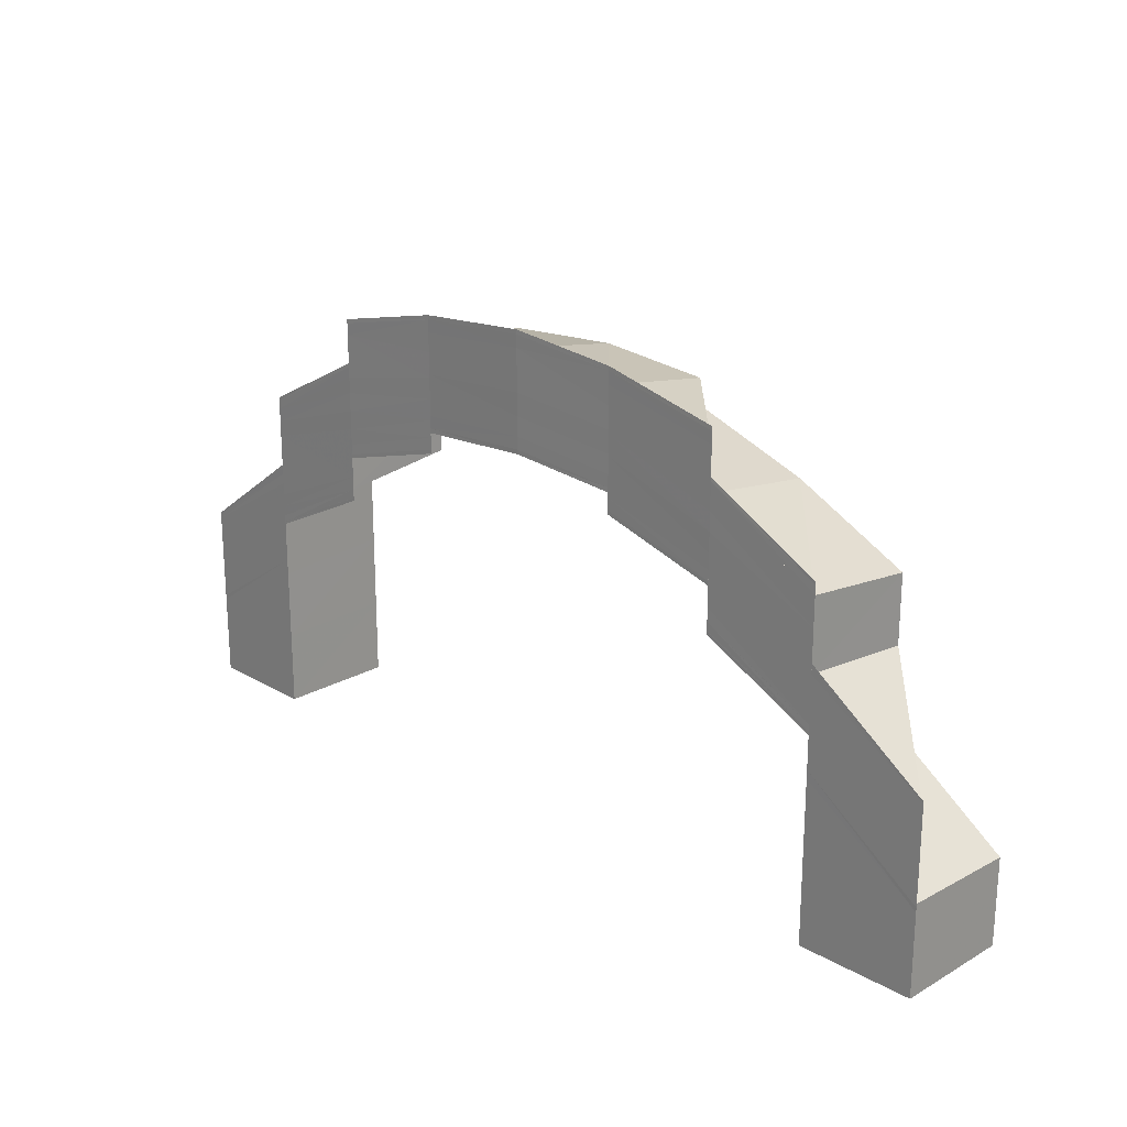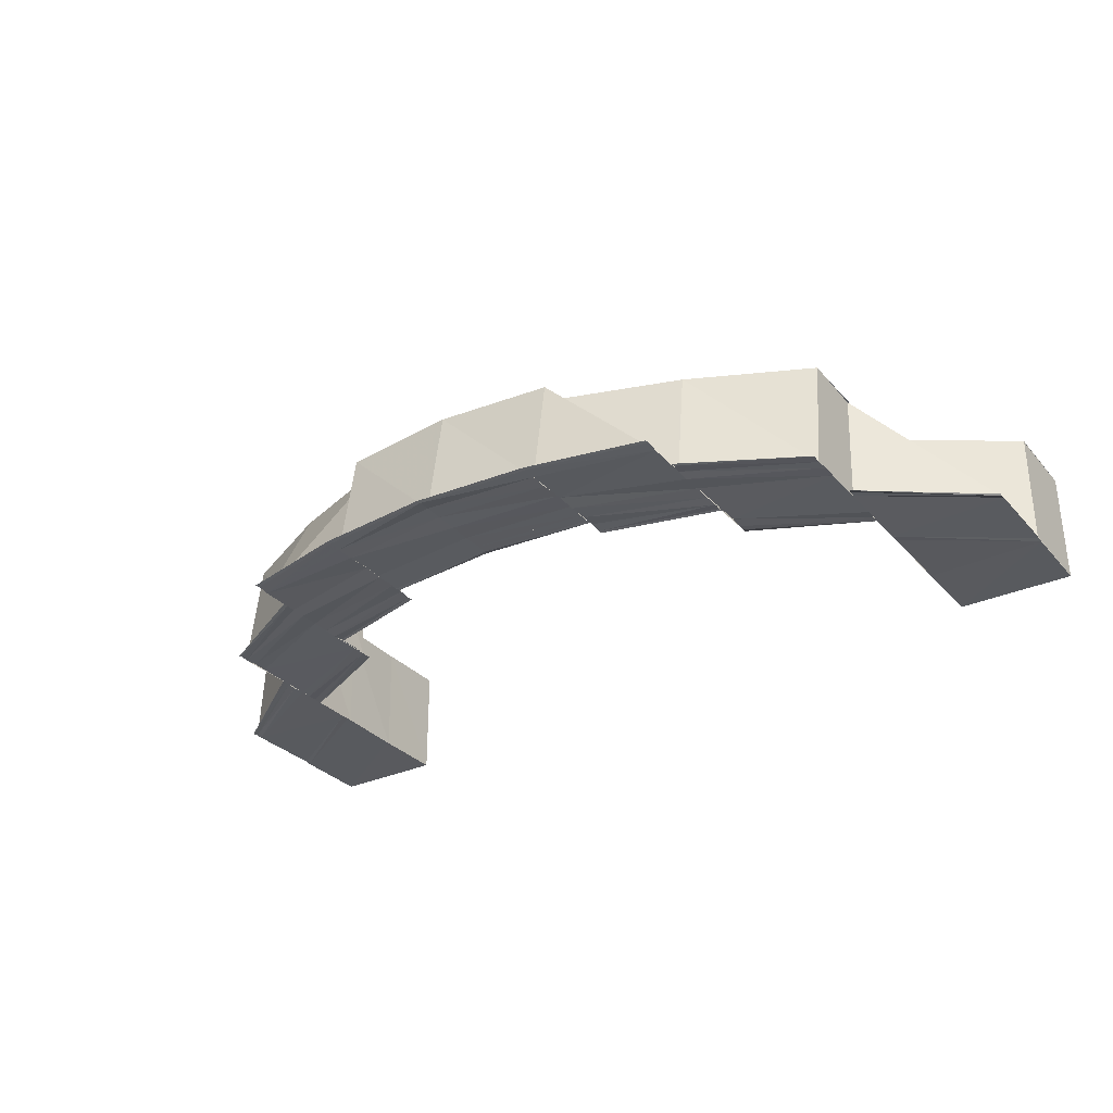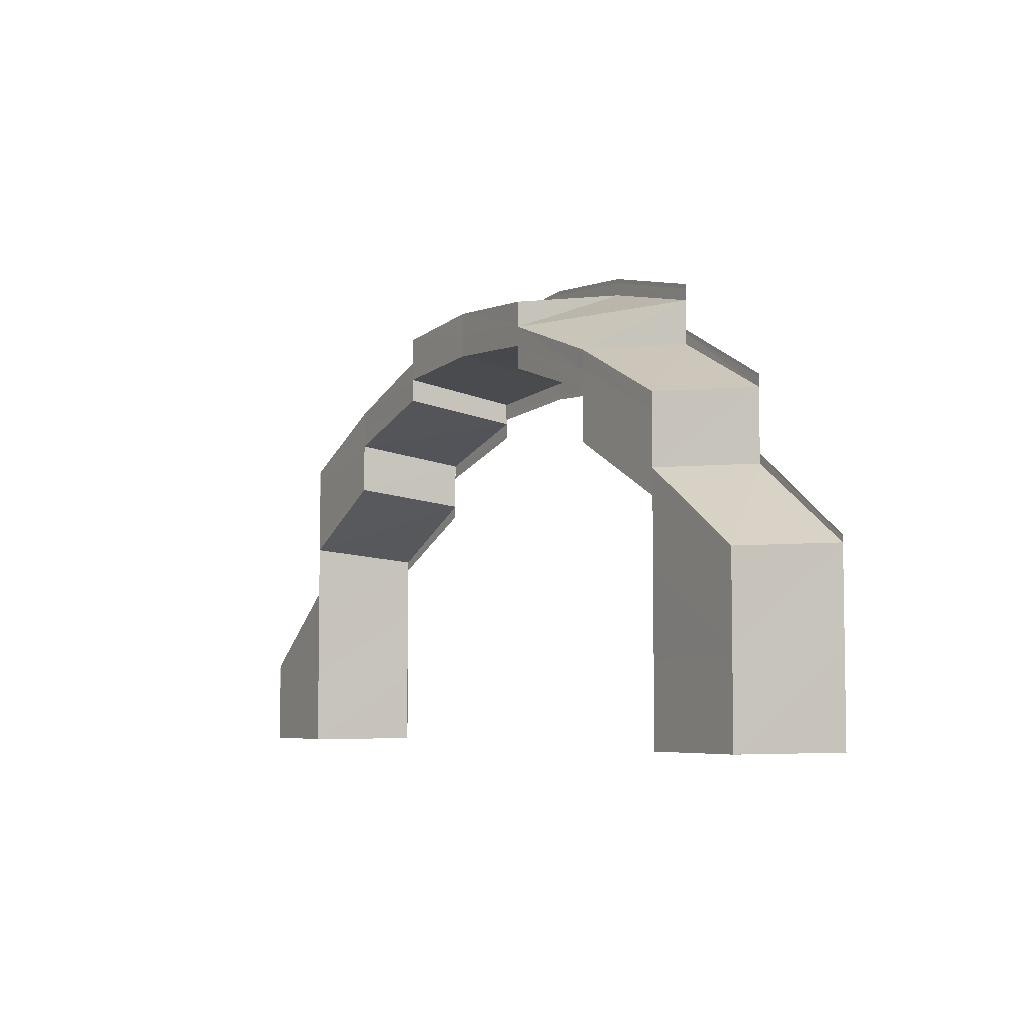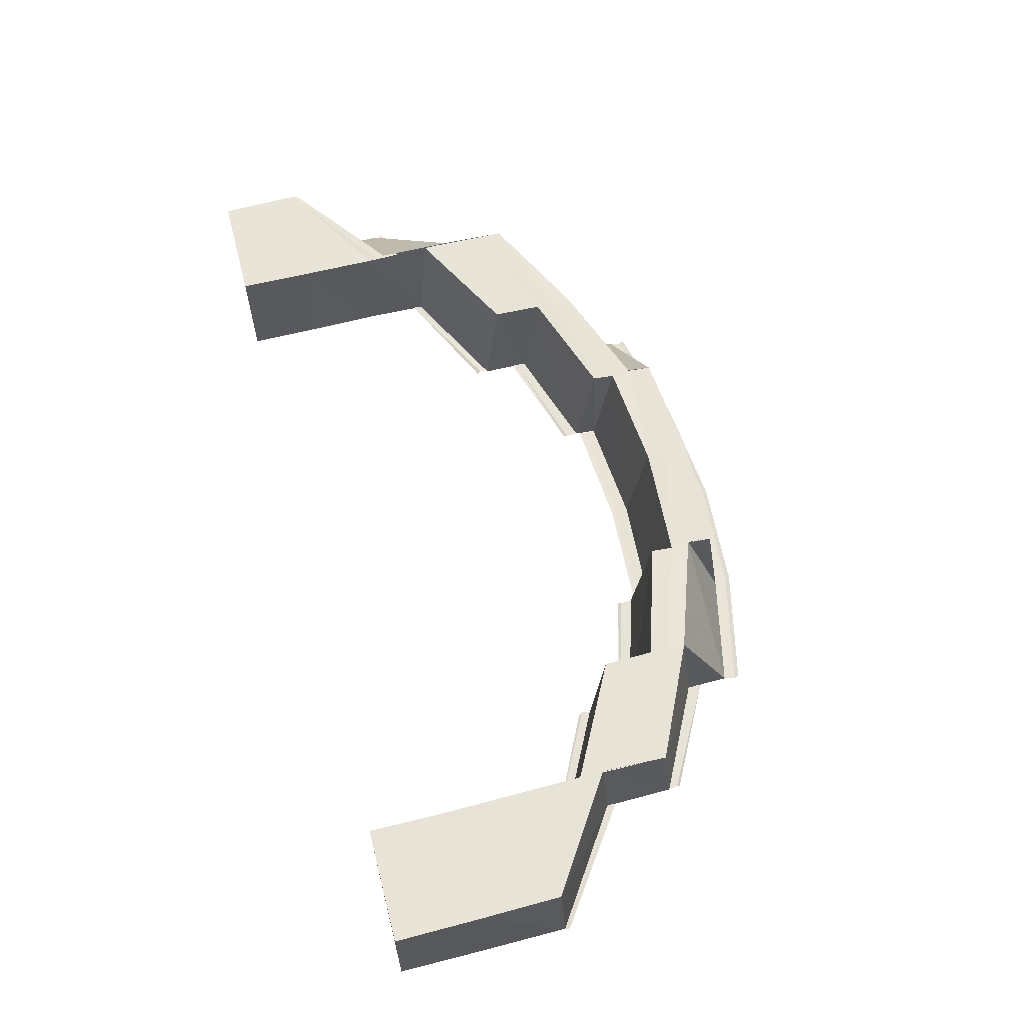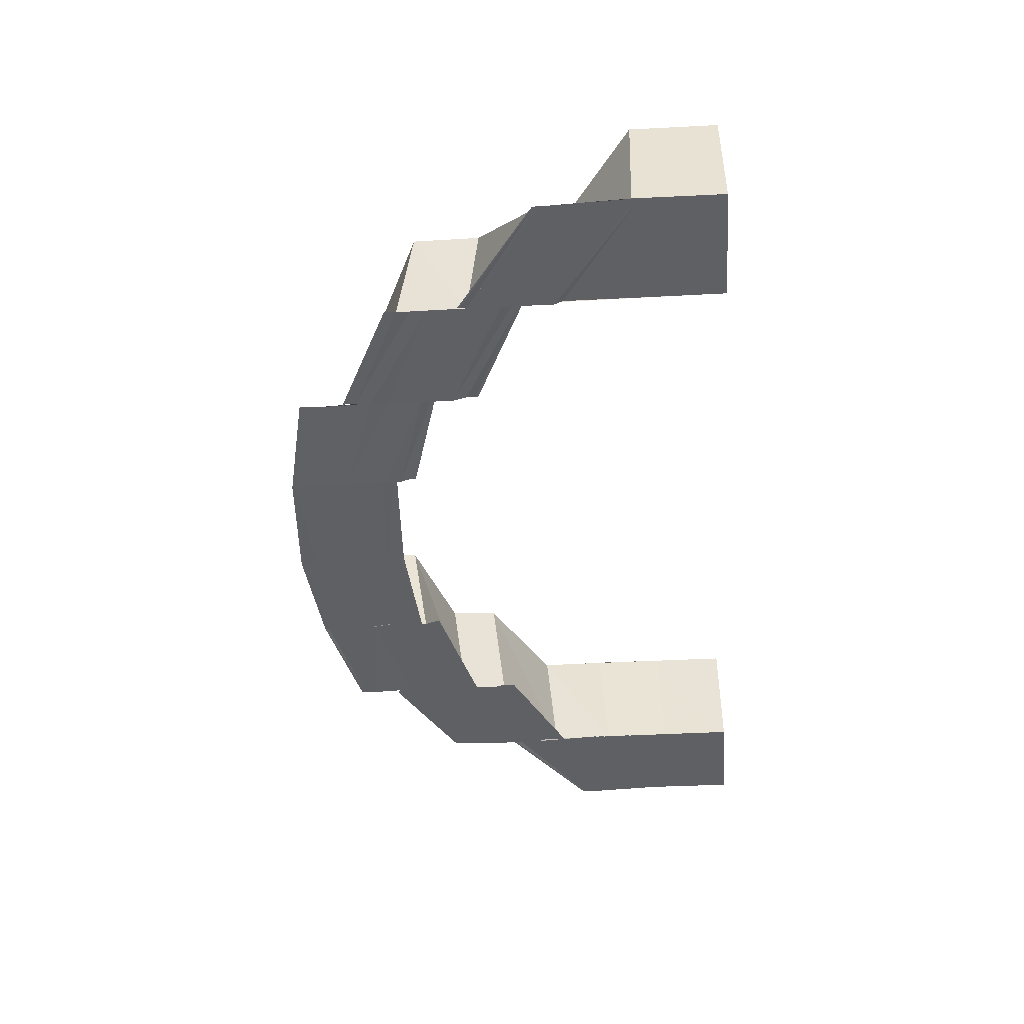
<metadata>
{"format":"obj","ext":"obj","renderer":"f3d","projection":"perspective","resolution":1024,"background":"white","views":[{"elev":21.7,"azim":45.1,"up":"+Z"},{"elev":-31.1,"azim":33.6,"up":"+Y"},{"elev":-5.6,"azim":-119.8,"up":"+Z"},{"elev":61.2,"azim":-104.5,"up":"+Y"},{"elev":-44.7,"azim":94.6,"up":"+Y"}]}
</metadata>
<code>
o 155
v 2251 1879 7.575
v 2251 1879 7.583
v 2251 1879 7.575
v 2251 1879 7.575
v 2251 1879 7.575
v 2251 1879 7.575
v 2251 1879 7.575
v 2251 1879 7.582
v 2251 1879 7.575
v 2251 1879 7.582
v 2251 1879 7.575
v 2251 1879 7.575
v 2251 1879 7.582
v 2251 1879 7.575
v 2251 1879 7.582
v 2251 1879 7.582
v 2251 1879 7.575
v 2251 1879 7.588
v 2251 1879 7.589
v 2251 1879 7.582
v 2251 1879 7.59
v 2251 1879 7.595
v 2251 1879 7.596
v 2251 1879 7.59
v 2251 1879 7.597
v 2251 1879 7.59
v 2251 1879 7.598
v 2251 1879 7.597
v 2251 1879 7.598
v 2251 1879 7.591
v 2251 1879 7.591
v 2251 1879 7.59
v 2251 1879 7.591
v 2251 1879 7.582
v 2251 1879 7.575
v 2251 1879 7.59
v 2251 1879 7.59
v 2251 1879 7.597
v 2251 1879 7.59
v 2251 1879 7.591
v 2251 1879 7.591
v 2251 1879 7.598
v 2251 1879 7.598
v 2251 1879 7.591
v 2251 1879 7.589
v 2251 1879 7.582
v 2251 1879 7.59
v 2251 1879 7.596
v 2251 1879 7.581
v 2251 1879 7.575
v 2251 1879 7.588
v 2251 1879 7.587
v 2251 1879 7.594
v 2251 1879 7.593
v 2251 1879 7.594
v 2251 1879 7.599
v 2251 1879 7.597
v 2251 1879 7.596
v 2251 1879 7.59
v 2251 1879 7.603
v 2251 1879 7.596
v 2251 1879 7.602
v 2251 1879 7.603
v 2251 1879 7.608
v 2251 1879 7.603
v 2251 1879 7.604
v 2251 1879 7.604
v 2251 1879 7.609
v 2251 1879 7.609
v 2251 1879 7.604
v 2251 1879 7.612
v 2251 1879 7.607
v 2251 1879 7.614
v 2251 1879 7.61
v 2251 1879 7.612
v 2251 1879 7.612
v 2251 1879 7.612
v 2251 1879 7.613
v 2251 1879 7.613
v 2251 1879 7.615
v 2251 1879 7.615
v 2251 1879 7.613
v 2251 1879 7.613
v 2251 1879 7.61
v 2251 1879 7.612
v 2251 1879 7.611
v 2251 1879 7.608
v 2251 1879 7.613
v 2251 1879 7.606
v 2251 1879 7.605
v 2251 1879 7.605
v 2251 1879 7.602
v 2251 1879 7.608
v 2251 1879 7.607
v 2251 1879 7.604
v 2251 1879 7.605
v 2251 1879 7.604
v 2251 1879 7.601
v 2251 1879 7.601
v 2251 1879 7.601
v 2251 1879 7.602
v 2251 1879 7.607
v 2251 1879 7.608
v 2251 1879 7.607
v 2251 1879 7.606
v 2251 1879 7.605
v 2251 1879 7.606
v 2251 1879 7.606
v 2251 1879 7.606
v 2251 1879 7.607
v 2251 1879 7.609
v 2251 1879 7.607
v 2251 1879 7.61
v 2251 1879 7.607
v 2251 1879 7.606
v 2251 1879 7.606
v 2251 1879 7.605
v 2251 1879 7.606
v 2251 1879 7.606
v 2251 1879 7.609
v 2251 1879 7.608
v 2251 1879 7.608
v 2251 1879 7.607
v 2251 1879 7.607
v 2251 1879 7.607
v 2251 1879 7.606
v 2251 1879 7.605
v 2251 1879 7.606
v 2251 1879 7.609
v 2251 1879 7.607
v 2251 1879 7.606
v 2251 1879 7.606
v 2251 1879 7.607
v 2251 1879 7.606
v 2251 1879 7.607
v 2251 1879 7.606
v 2251 1879 7.605
v 2251 1879 7.606
v 2251 1879 7.605
v 2251 1879 7.61
v 2251 1879 7.612
v 2251 1879 7.608
v 2251 1879 7.609
v 2251 1879 7.608
v 2251 1879 7.612
v 2251 1879 7.61
v 2251 1879 7.608
v 2251 1879 7.607
v 2251 1879 7.61
v 2251 1879 7.603
v 2251 1879 7.602
v 2251 1879 7.597
v 2251 1879 7.602
v 2251 1879 7.596
v 2251 1879 7.597
v 2251 1879 7.59
v 2251 1879 7.597
v 2251 1879 7.598
v 2251 1879 7.598
v 2251 1879 7.591
v 2251 1879 7.591
v 2251 1879 7.598
v 2251 1879 7.59
v 2251 1879 7.59
v 2251 1879 7.583
v 2251 1879 7.582
v 2251 1879 7.59
v 2251 1879 7.575
v 2251 1879 7.582
v 2251 1879 7.575
v 2251 1879 7.575
v 2251 1879 7.575
v 2251 1879 7.582
v 2251 1879 7.582
v 2251 1879 7.588
v 2251 1879 7.589
v 2251 1879 7.59
v 2251 1879 7.582
v 2251 1879 7.588
v 2251 1879 7.575
v 2251 1879 7.582
v 2251 1879 7.594
v 2251 1879 7.593
v 2251 1879 7.587
v 2251 1879 7.581
v 2251 1879 7.588
v 2251 1879 7.582
v 2251 1879 7.575
v 2251 1879 7.575
v 2251 1879 7.593
v 2251 1879 7.598
v 2251 1879 7.575
v 2251 1879 7.575
v 2251 1879 7.575
v 2251 1879 7.575
v 2251 1879 7.592
v 2251 1879 7.593
v 2251 1879 7.592
v 2251 1879 7.597
v 2251 1879 7.597
v 2251 1879 7.597
v 2251 1879 7.598
v 2251 1879 7.582
v 2251 1879 7.582
v 2251 1879 7.575
v 2251 1879 7.589
v 2251 1879 7.59
v 2251 1879 7.582
v 2251 1879 7.59
v 2251 1879 7.597
v 2251 1879 7.591
v 2251 1879 7.59
v 2251 1879 7.591
v 2251 1879 7.598
v 2251 1879 7.598
v 2251 1879 7.597
v 2251 1879 7.598
v 2251 1879 7.6
v 2251 1879 7.599
v 2251 1879 7.594
v 2251 1879 7.602
v 2251 1879 7.607
v 2251 1879 7.605
v 2251 1879 7.599
v 2251 1879 7.608
v 2251 1879 7.603
v 2251 1879 7.606
v 2251 1879 7.603
v 2251 1879 7.598
v 2251 1879 7.602
v 2251 1879 7.603
v 2251 1879 7.606
v 2251 1879 7.598
v 2251 1879 7.593
v 2251 1879 7.597
v 2251 1879 7.598
v 2251 1879 7.597
v 2251 1879 7.592
v 2251 1879 7.592
v 2251 1879 7.592
v 2251 1879 7.593
v 2251 1879 7.599
v 2251 1879 7.594
v 2251 1879 7.6
v 2251 1879 7.593
v 2251 1879 7.598
v 2251 1879 7.603
v 2251 1879 7.593
v 2251 1879 7.592
v 2251 1879 7.592
v 2251 1879 7.597
v 2251 1879 7.597
v 2251 1879 7.592
v 2251 1879 7.605
v 2251 1879 7.602
v 2251 1879 7.606
v 2251 1879 7.608
v 2251 1879 7.602
v 2251 1879 7.605
v 2251 1879 7.602
v 2251 1879 7.601
v 2251 1879 7.601
v 2251 1879 7.604
v 2251 1879 7.604
v 2251 1879 7.601
v 2251 1879 7.607
v 2251 1879 7.61
v 2251 1879 7.608
v 2251 1879 7.607
v 2251 1879 7.602
v 2251 1879 7.608
v 2251 1879 7.603
v 2251 1879 7.612
v 2251 1879 7.609
v 2251 1879 7.608
v 2251 1879 7.609
v 2251 1879 7.604
v 2251 1879 7.604
v 2251 1879 7.603
v 2251 1879 7.604
v 2251 1879 7.612
v 2251 1879 7.614
v 2251 1879 7.615
v 2251 1879 7.614
v 2251 1879 7.615
v 2251 1879 7.613
v 2251 1879 7.613
v 2251 1879 7.612
v 2251 1879 7.613
v 2251 1879 7.616
v 2251 1879 7.615
v 2251 1879 7.616
v 2251 1879 7.615
v 2251 1879 7.615
v 2251 1879 7.614
v 2251 1879 7.615
v 2251 1879 7.613
v 2251 1879 7.615
v 2251 1879 7.615
v 2251 1879 7.614
v 2251 1879 7.615
v 2251 1879 7.616
v 2251 1879 7.616
v 2251 1879 7.615
v 2251 1879 7.616
v 2251 1879 7.612
v 2251 1879 7.614
v 2251 1879 7.615
v 2251 1879 7.613
v 2251 1879 7.612
v 2251 1879 7.614
v 2251 1879 7.612
v 2251 1879 7.61
v 2251 1879 7.61
v 2251 1879 7.612
v 2251 1879 7.613
v 2251 1879 7.612
v 2251 1879 7.613
v 2251 1879 7.615
v 2251 1879 7.615
v 2251 1879 7.614
v 2251 1879 7.615
v 2251 1879 7.614
v 2251 1879 7.611
v 2251 1879 7.608
v 2251 1879 7.607
v 2251 1879 7.606
v 2251 1879 7.605
v 2251 1879 7.606
v 2251 1879 7.603
v 2251 1879 7.608
v 2251 1879 7.607
v 2251 1879 7.599
v 2251 1879 7.602
v 2251 1879 7.594
v 2251 1879 7.598
v 2251 1879 7.599
v 2251 1879 7.6
v 2251 1879 7.595
v 2251 1879 7.594
v 2251 1879 7.599
v 2251 1879 7.603
v 2251 1879 7.605
v 2251 1879 7.606
v 2251 1879 7.603
v 2251 1879 7.602
v 2251 1879 7.605
v 2251 1879 7.601
v 2251 1879 7.602
v 2251 1879 7.601
v 2251 1879 7.604
v 2251 1879 7.604
v 2251 1879 7.604
v 2251 1879 7.605
v 2251 1879 7.607
v 2251 1879 7.602
v 2251 1879 7.61
v 2251 1879 7.608
v 2251 1879 7.607
v 2251 1879 7.608
v 2251 1879 7.603
v 2251 1879 7.608
v 2251 1879 7.609
v 2251 1879 7.609
v 2251 1879 7.604
v 2251 1879 7.604
v 2251 1879 7.609
v 2251 1879 7.615
v 2251 1879 7.616
v 2251 1879 7.615
v 2251 1879 7.616
v 2251 1879 7.615
v 2251 1879 7.615
v 2251 1879 7.614
v 2251 1879 7.612
v 2251 1879 7.614
v 2251 1879 7.615
v 2251 1879 7.616
v 2251 1879 7.616
v 2251 1879 7.615
v 2251 1879 7.615
v 2251 1879 7.616
v 2251 1879 7.612
v 2251 1879 7.614
v 2251 1879 7.615
v 2251 1879 7.615
v 2251 1879 7.613
v 2251 1879 7.613
v 2251 1879 7.615
v 2251 1879 7.605
v 2251 1879 7.602
v 2251 1879 7.604
v 2251 1879 7.604
v 2251 1879 7.601
v 2251 1879 7.601
v 2251 1879 7.604
v 2251 1879 7.605
v 2251 1879 7.606
v 2251 1879 7.603
v 2251 1879 7.608
v 2251 1879 7.605
v 2251 1879 7.607
v 2251 1879 7.6
v 2251 1879 7.599
v 2251 1879 7.602
v 2251 1879 7.594
v 2251 1879 7.603
v 2251 1879 7.608
v 2251 1879 7.604
v 2251 1879 7.603
v 2251 1879 7.598
v 2251 1879 7.593
v 2251 1879 7.604
v 2251 1879 7.609
v 2251 1879 7.598
v 2251 1879 7.597
v 2251 1879 7.597
v 2251 1879 7.592
v 2251 1879 7.592
v 2251 1879 7.597
v 2251 1879 7.609
v 2251 1879 7.608
v 2251 1879 7.609
f 1 2 3
f 4 5 1
f 5 6 7
f 3 8 9
f 8 10 11
f 12 13 1
f 14 15 12
f 13 16 17
f 13 18 16
f 18 19 16
f 16 19 20
f 19 21 20
f 19 22 21
f 22 23 21
f 21 23 24
f 23 25 26
f 27 28 26
f 27 29 30
f 31 27 32
f 31 27 33
f 2 24 34
f 2 34 35
f 24 36 34
f 37 38 36
f 39 38 40
f 41 42 40
f 38 43 44
f 42 43 44
f 36 45 8
f 8 45 46
f 47 48 45
f 46 49 50
f 46 51 49
f 51 52 49
f 51 53 52
f 53 54 52
f 55 56 54
f 57 58 59
f 57 60 61
f 60 62 61
f 63 64 62
f 65 64 66
f 67 68 66
f 68 69 70
f 64 69 70
f 64 71 72
f 71 73 74
f 75 74 72
f 73 76 74
f 77 73 78
f 79 80 78
f 73 81 82
f 80 81 82
f 76 83 84
f 83 85 86
f 84 86 87
f 88 86 84
f 89 87 90
f 89 91 92
f 93 94 90
f 95 96 92
f 95 97 98
f 99 95 100
f 99 95 101
f 94 102 103
f 104 102 105
f 106 107 105
f 107 108 109
f 102 108 109
f 110 111 103
f 102 112 111
f 103 111 113
f 114 112 115
f 116 117 115
f 112 118 119
f 117 118 119
f 120 121 110
f 122 120 123
f 121 124 125
f 126 124 125
f 126 127 128
f 129 125 130
f 131 126 132
f 131 126 133
f 134 135 130
f 136 134 123
f 136 134 137
f 134 138 139
f 86 140 129
f 141 140 86
f 140 142 143
f 86 143 144
f 145 146 141
f 145 147 146
f 147 148 149
f 150 151 148
f 150 152 153
f 152 154 153
f 155 156 154
f 157 156 158
f 159 160 158
f 156 161 162
f 160 161 162
f 163 164 154
f 163 165 164
f 165 166 167
f 165 168 169
f 170 171 169
f 171 172 173
f 174 173 175
f 169 174 176
f 177 178 176
f 176 174 179
f 174 180 181
f 182 179 183
f 179 184 183
f 181 185 184
f 186 187 184
f 187 188 185
f 188 189 185
f 182 190 191
f 188 192 193
f 194 188 195
f 196 197 191
f 196 198 199
f 200 196 201
f 200 196 202
f 189 170 203
f 204 205 203
f 204 203 206
f 206 203 207
f 203 208 207
f 207 208 163
f 207 209 210
f 211 212 210
f 211 213 214
f 215 211 216
f 215 211 217
f 218 219 220
f 221 222 218
f 72 223 218
f 72 74 223
f 218 223 224
f 74 225 223
f 223 225 226
f 225 227 228
f 224 226 229
f 226 230 229
f 231 232 230
f 224 233 234
f 235 236 234
f 235 237 238
f 239 235 240
f 239 235 241
f 229 242 243
f 243 242 22
f 242 244 22
f 245 246 243
f 242 247 244
f 248 246 249
f 250 251 249
f 246 252 253
f 251 252 253
f 247 254 244
f 244 254 255
f 247 256 254
f 90 256 247
f 256 257 254
f 258 259 247
f 260 259 261
f 262 263 261
f 259 264 265
f 263 264 265
f 254 257 266
f 254 266 255
f 255 266 60
f 257 267 266
f 266 267 268
f 268 269 270
f 266 271 272
f 267 273 271
f 274 275 272
f 274 276 277
f 278 274 279
f 278 274 280
f 267 281 75
f 281 282 273
f 283 284 273
f 283 285 286
f 287 283 288
f 287 283 289
f 290 291 282
f 290 292 293
f 294 290 295
f 294 290 296
f 297 298 282
f 299 300 298
f 299 301 302
f 303 299 304
f 303 299 305
f 306 307 298
f 297 306 308
f 308 309 310
f 311 312 309
f 313 306 297
f 314 315 307
f 316 317 307
f 316 318 319
f 320 316 321
f 320 316 322
f 281 297 323
f 324 297 281
f 324 313 297
f 113 324 281
f 325 313 324
f 111 324 113
f 111 325 324
f 326 325 111
f 327 328 326
f 329 330 328
f 331 327 332
f 330 333 334
f 333 335 336
f 337 336 334
f 338 339 337
f 339 340 341
f 338 341 342
f 343 342 344
f 153 338 343
f 343 338 345
f 345 346 347
f 348 349 347
f 348 350 351
f 352 348 353
f 352 348 354
f 355 356 343
f 357 355 358
f 358 343 327
f 359 343 358
f 360 361 359
f 362 361 363
f 364 365 363
f 361 366 367
f 365 366 367
f 368 369 370
f 369 371 372
f 373 371 372
f 374 373 370
f 374 373 375
f 373 376 88
f 377 376 378
f 379 380 378
f 380 381 382
f 376 381 382
f 376 383 141
f 384 383 385
f 386 387 385
f 383 388 389
f 387 388 389
f 390 391 392
f 393 394 392
f 394 395 396
f 391 395 396
f 397 391 398
f 334 399 398
f 398 399 400
f 399 401 400
f 400 401 314
f 401 402 314
f 314 402 145
f 401 403 402
f 404 403 401
f 403 405 402
f 402 405 147
f 404 406 403
f 183 406 404
f 405 407 408
f 409 410 408
f 411 412 404
f 409 413 414
f 415 412 416
f 417 418 416
f 412 419 420
f 418 419 420
f 421 409 422
f 421 409 423

</code>
